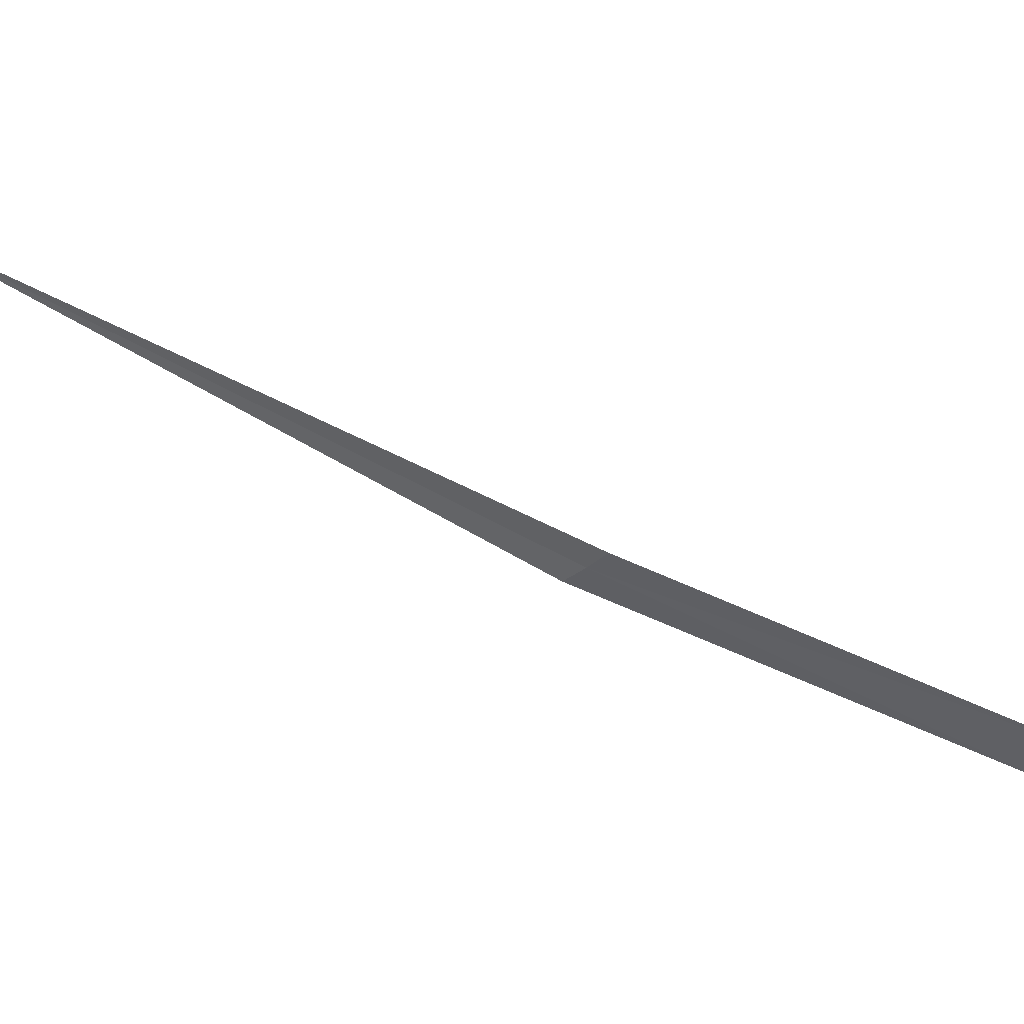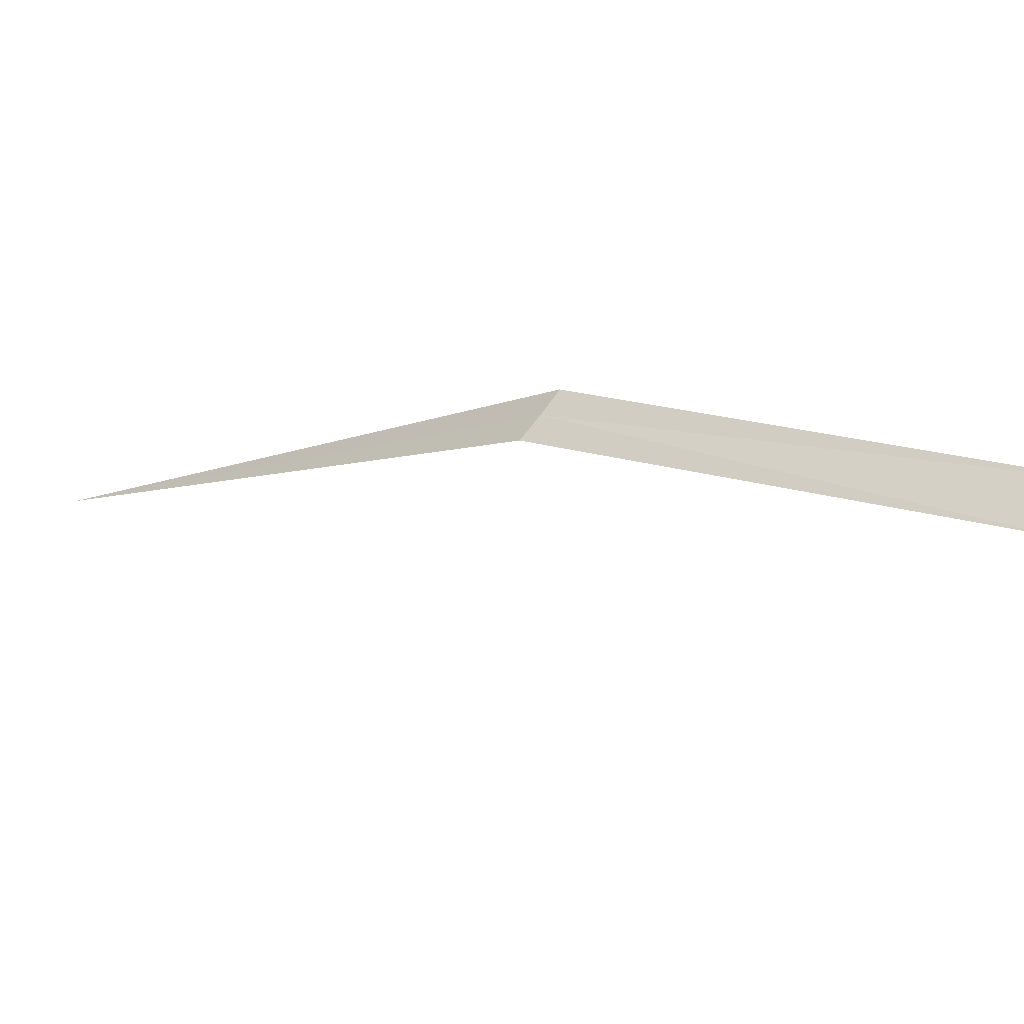
<metadata>
{"format":"obj","ext":"obj","renderer":"f3d","projection":"perspective","resolution":1024,"background":"white","views":[{"elev":46.5,"azim":-39.8,"up":"+Y"},{"elev":-34.9,"azim":-17.5,"up":"+Y"}]}
</metadata>
<code>
v -14.39 14.61 18
v -13.74 14.19 18.62
v -13.79 14.11 18.57
v -14.36 14.64 18.03
v -14.41 14.57 17.97
v -15 15 16.97
f 1 3 2
f 1 2 4
f 1 5 3
f 1 4 6
f 1 6 5

</code>
